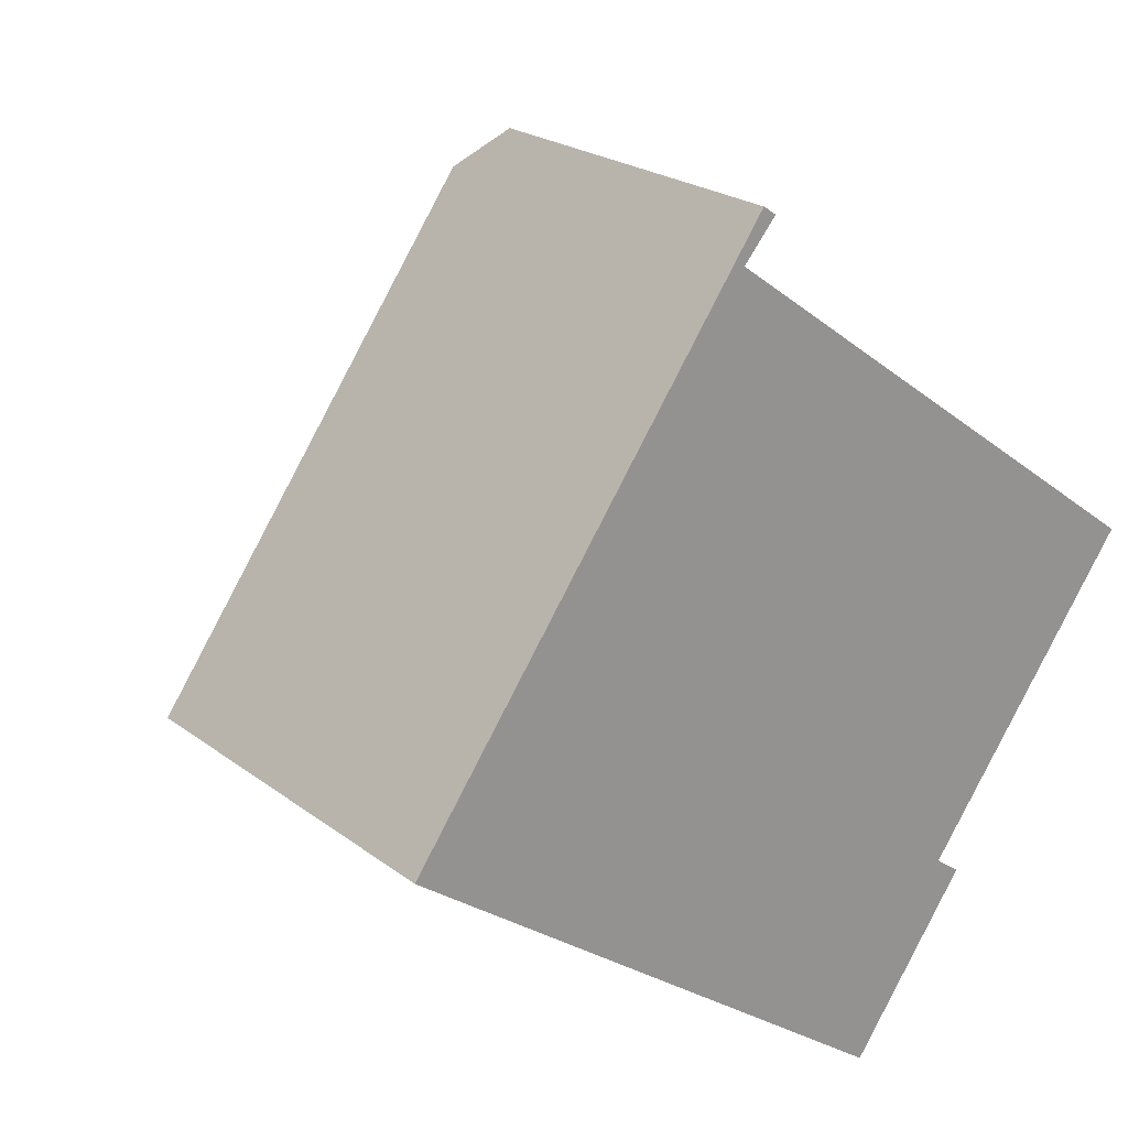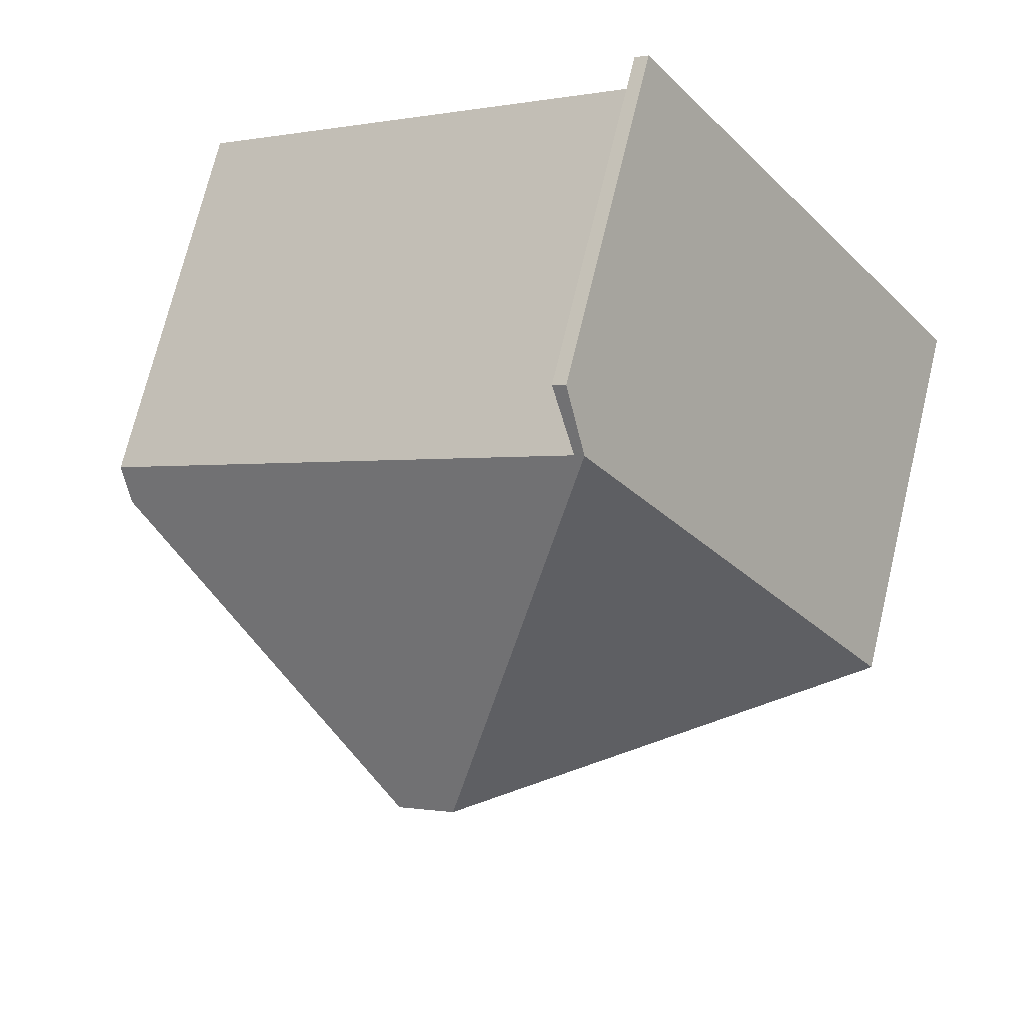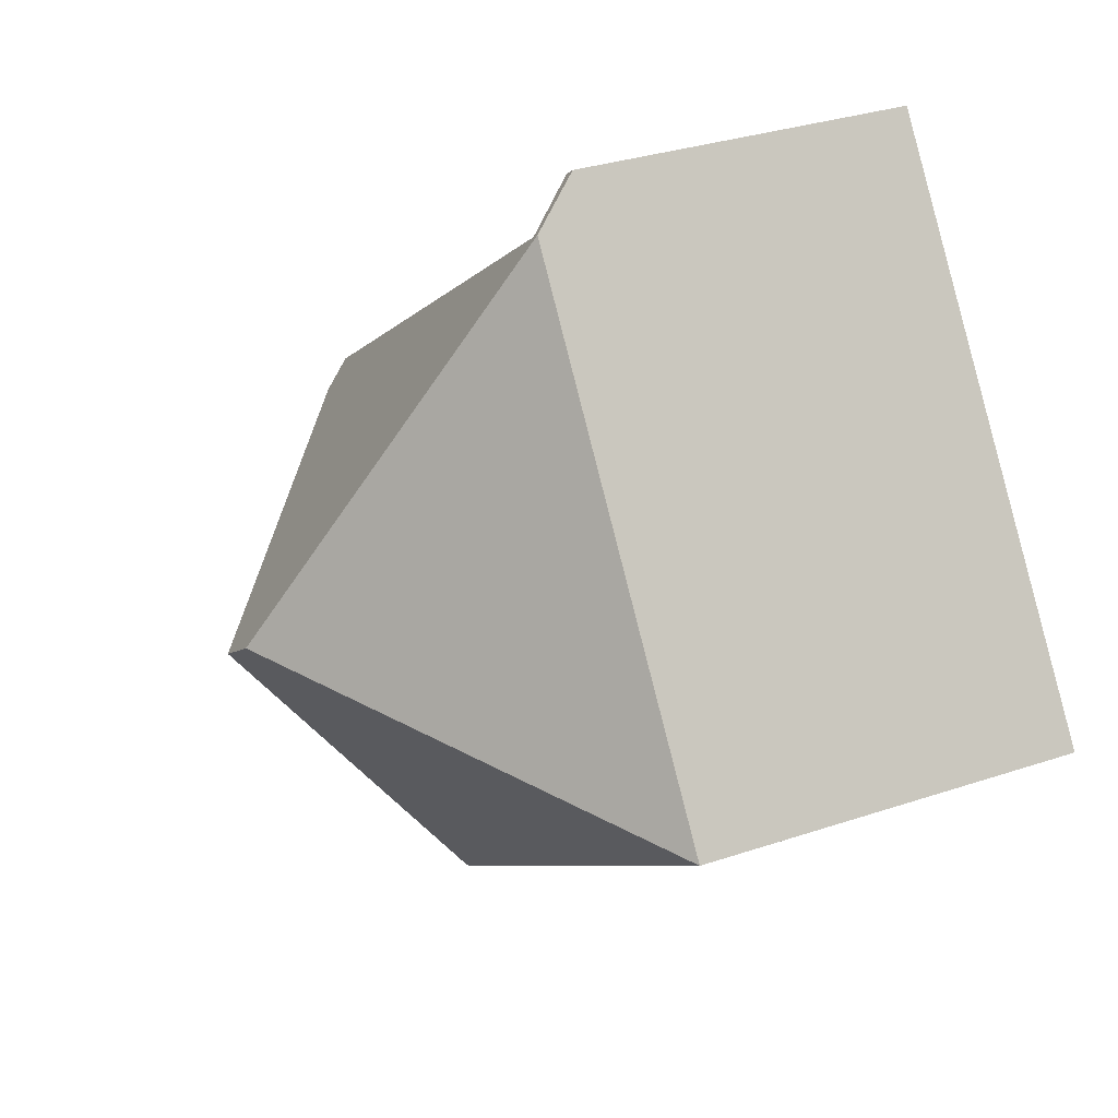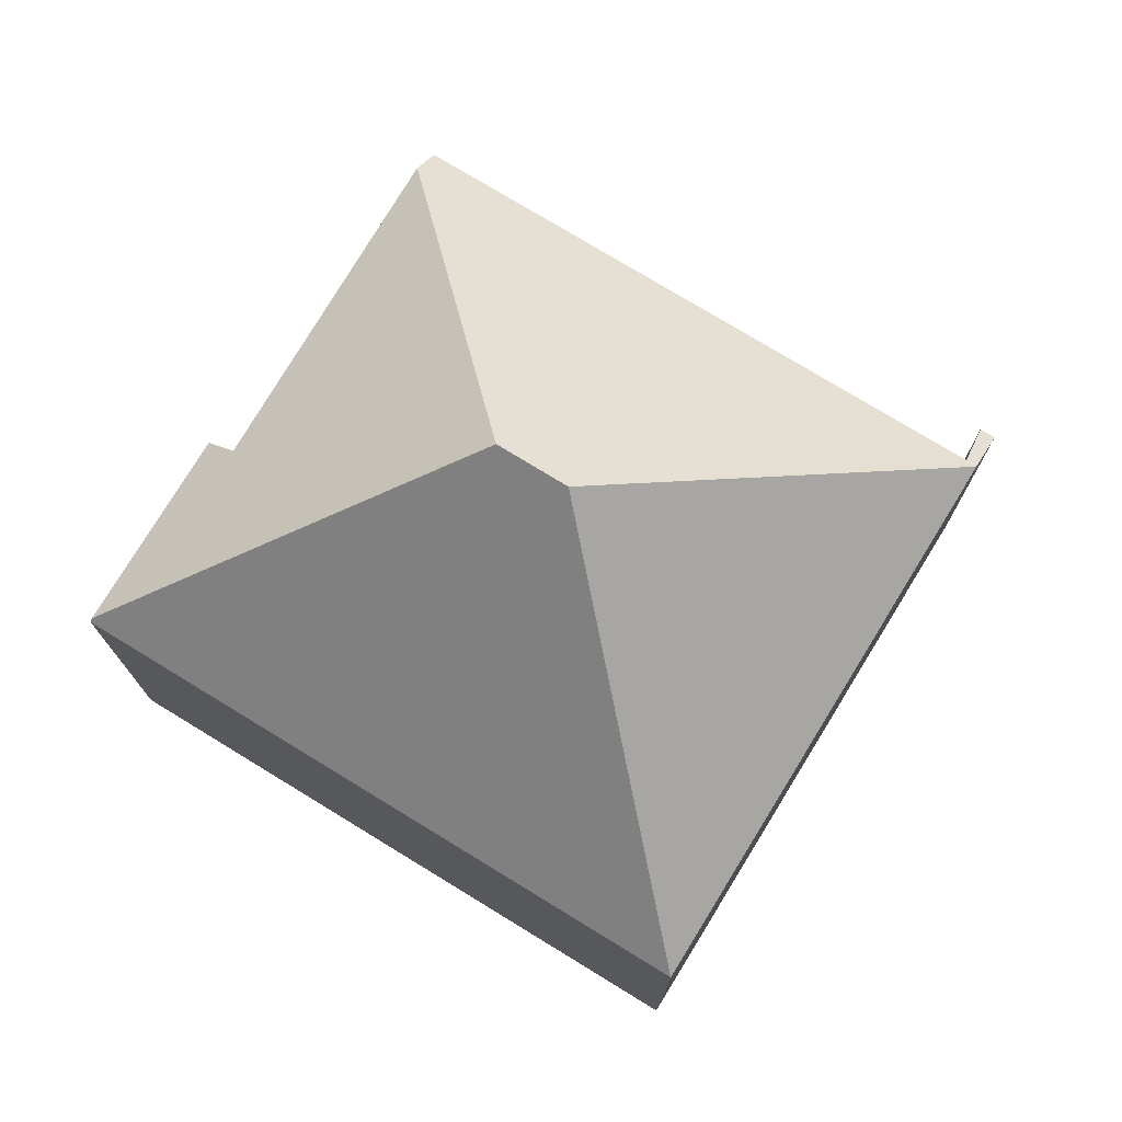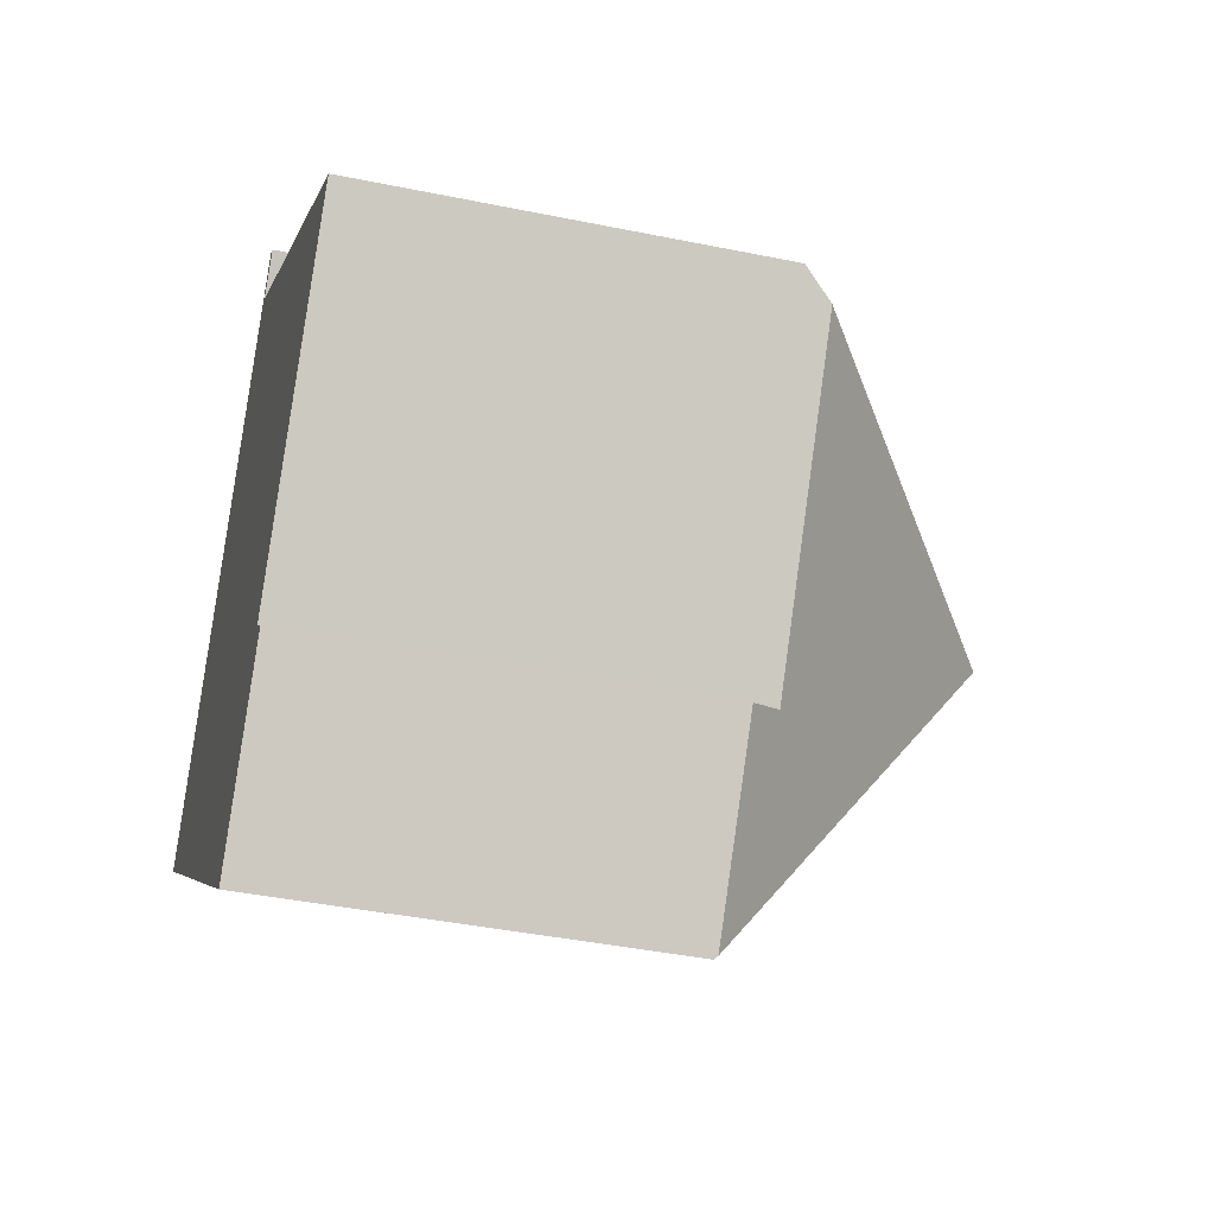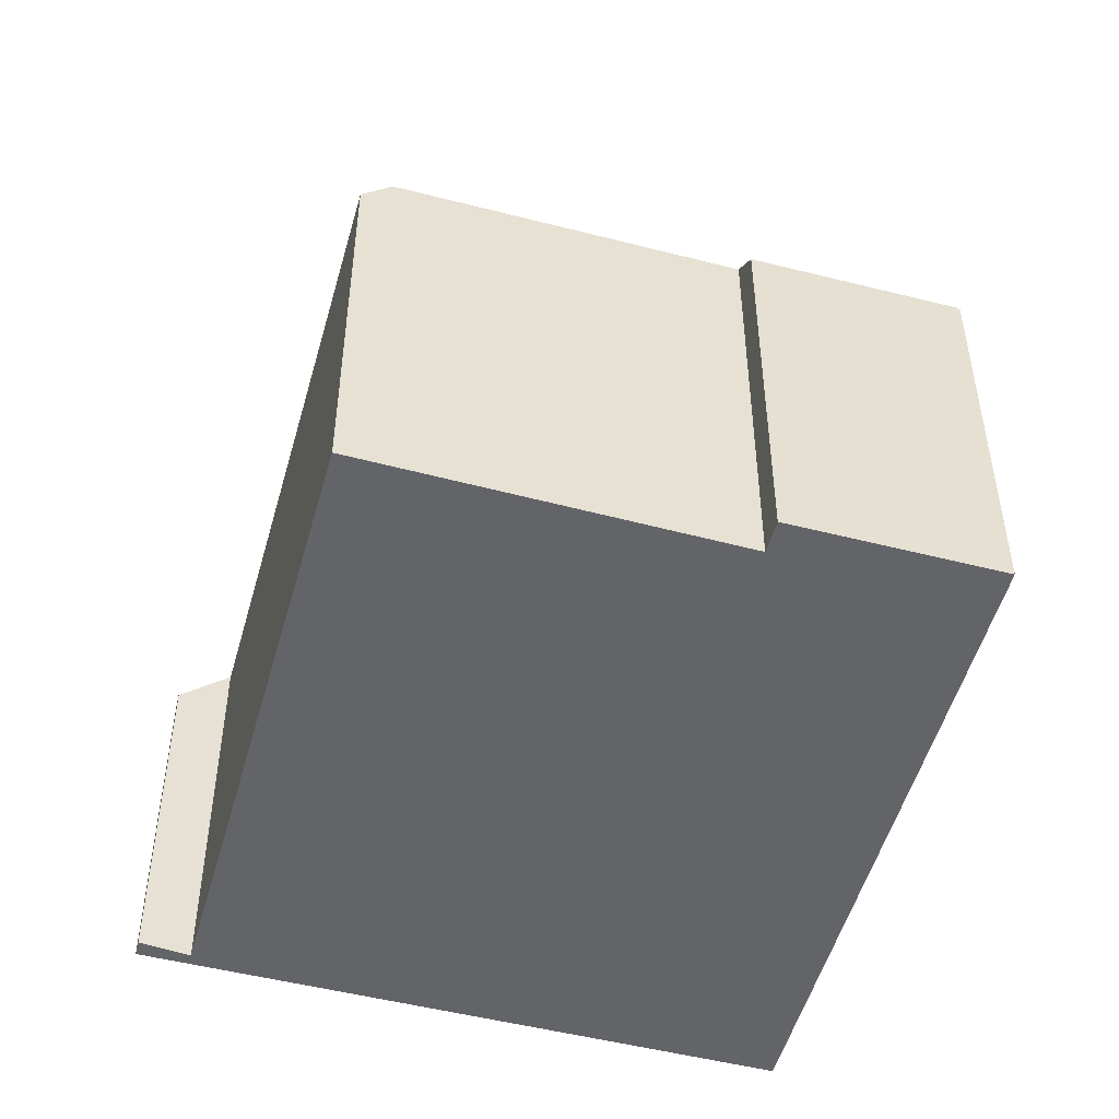
<metadata>
{"format":"obj","ext":"obj","renderer":"f3d","projection":"perspective","resolution":1024,"background":"white","views":[{"elev":22.6,"azim":-38.1,"up":"+Z"},{"elev":71.7,"azim":-166.5,"up":"+Z"},{"elev":32.0,"azim":-115.3,"up":"+Z"},{"elev":76.3,"azim":-112.9,"up":"+Y"},{"elev":-40.4,"azim":75.8,"up":"+Z"},{"elev":-51.3,"azim":110.3,"up":"+Y"}]}
</metadata>
<code>
v  7.367 12.32 1.215
v  0 7.272 4.453e-16
v  6.152 7.272 8.588
v  6.695 6.38 9.346
v  6.941 6.372 9.18
v  6.21 7.176 8.669
v  6.389 7.176 8.541
v  6.331 7.26 8.474
v  15.37 7.296 1.947
v  15.05 7.808 1.516
v  8.461 12.32 0.43
v  11.37 7.893 -3.467
v  9.663 7.332 -6.855
v  11.85 7.319 -3.819
v  9.626 7.272 -6.906
v  6.331 -5.189e-16 8.474
v  6.941 -5.621e-16 9.18
v  6.389 -5.23e-16 8.541
v  11.37 2.123e-16 -3.467
v  15.37 -1.192e-16 1.947
v  15.05 -9.283e-17 1.516
v  11.85 2.338e-16 -3.819
v  9.626 4.229e-16 -6.906
v  9.663 4.197e-16 -6.855
v  6.695 -5.723e-16 9.346
v  0 0 0
v  6.152 -5.259e-16 8.588
v  6.21 -5.308e-16 8.669
g defaultobject
f 1 2 3
f 4 5 6
f 7 6 5
f 3 6 7
f 8 3 7
f 1 3 8
f 9 1 8
f 10 1 9
f 11 1 10
f 11 12 13
f 14 13 12
f 10 12 11
f 2 13 15
f 13 2 11
f 11 2 1
f 7 16 8
f 16 7 5
f 16 5 17
f 16 17 18
f 9 12 10
f 12 9 19
f 19 9 20
f 19 20 21
f 22 13 14
f 13 22 15
f 15 22 23
f 23 22 24
f 8 20 9
f 20 8 16
f 19 14 12
f 14 19 22
f 25 5 4
f 5 25 17
f 23 2 15
f 2 23 26
f 26 3 2
f 3 26 27
f 3 27 6
f 6 27 4
f 4 27 25
f 25 27 28
f 24 26 23
f 26 24 22
f 26 22 19
f 26 19 21
f 26 21 20
f 26 20 16
f 26 16 27
f 27 16 18
f 27 18 17
f 27 17 28
f 28 17 25

</code>
